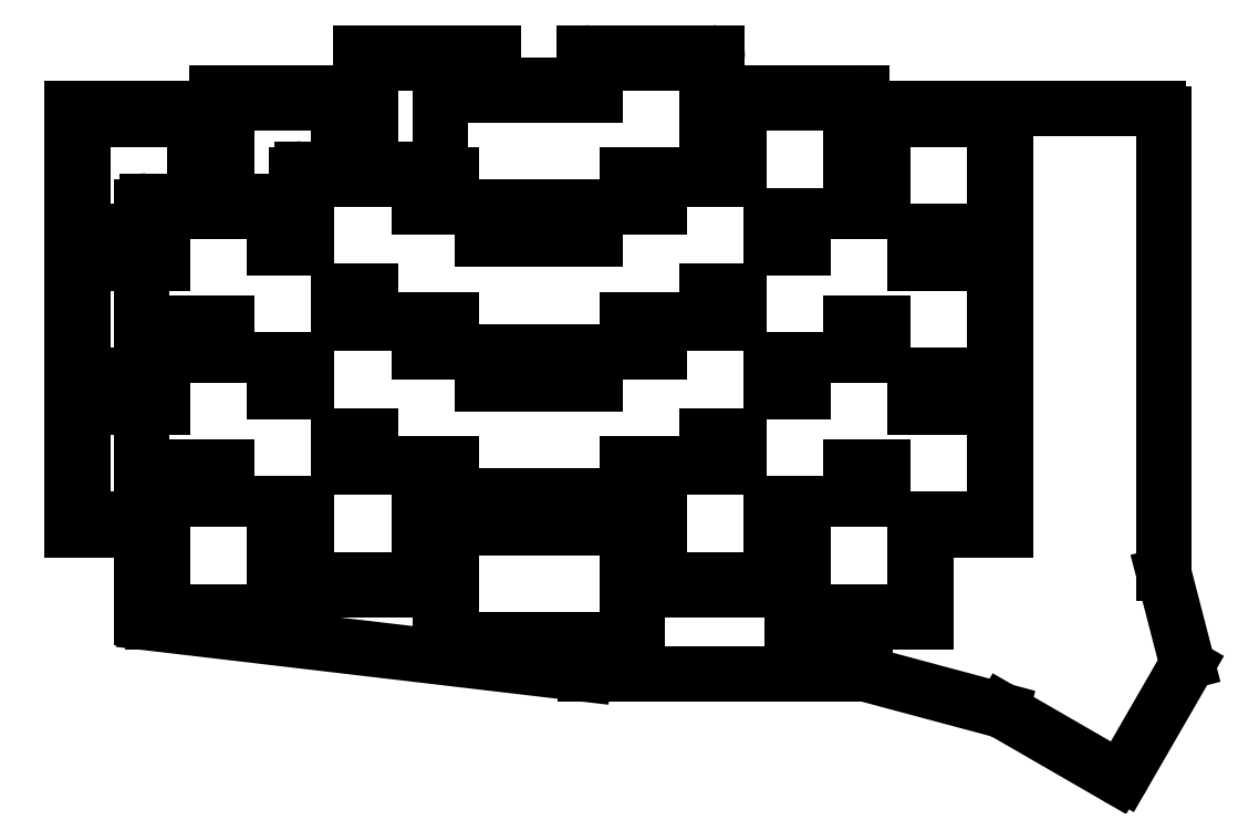
<metadata>
{"format":"dxf","ext":"dxf","renderer":"ezdxf+matplotlib","layout":"modelspace","background":"white","min_lineweight":24,"dpi":150}
</metadata>
<code>
0
SECTION
2
ENTITIES
0
LINE
8
0
10
215.7
20
-186.8
11
161
21
-180.4
0
LINE
8
0
10
160.3
20
-179.7
11
160.3
21
-128.4
0
LINE
8
0
10
161.1
20
-127.7
11
179
21
-127.7
0
LINE
8
0
10
179.7
20
-127
11
179.7
21
-124.4
0
LINE
8
0
10
180.4
20
-123.7
11
197
21
-123.7
0
LINE
8
0
10
197.7
20
-123
11
197.7
21
-113.9
0
LINE
8
0
10
198.4
20
-113.2
11
215.7
21
-113.2
0
LINE
8
0
10
215.7
20
-113.2
11
215.7
21
-109.2
0
LINE
8
0
10
215.7
20
-109.2
11
232.3
21
-109.2
0
LINE
8
0
10
232.3
20
-123.7
11
232.3
21
-109.2
0
LINE
8
0
10
233
20
-114.2
11
250.3
21
-114.2
0
LINE
8
0
10
250.3
20
-127.7
11
250.3
21
-114.2
0
LINE
8
0
10
251
20
-116.2
11
287.4
21
-116.2
0
LINE
8
0
10
288.1
20
-116.9
11
288.1
21
-174.2
0
LINE
8
0
10
288.1
20
-174.4
11
290.9
21
-185.3
0
LINE
8
0
10
290.9
20
-185.8
11
283.1
21
-199.3
0
LINE
8
0
10
282.1
20
-199.6
11
268
21
-191.4
0
LINE
8
0
10
267.8
20
-191.3
11
250.9
21
-186.8
0
LINE
8
0
10
250.7
20
-186.8
11
215.7
21
-186.8
0
ARC
8
0
10
161.1
20
-179.7
40
0.7
50
180
51
263.3
0
ARC
8
0
10
161.1
20
-128.4
40
0.7
50
90
51
180
0
ARC
8
0
10
179
20
-127
40
0.7
50
270
51
0
0
ARC
8
0
10
180.4
20
-124.4
40
0.7
50
90
51
180
0
ARC
8
0
10
197
20
-123
40
0.7
50
270
51
0
0
ARC
8
0
10
198.4
20
-113.9
40
0.7
50
90
51
180
0
ARC
8
0
10
215
20
-112.5
40
0.7
50
270
51
0
0
ARC
8
0
10
216.4
20
-109.9
40
0.7
50
90
51
180
0
ARC
8
0
10
231.6
20
-109.9
40
0.7
50
0
51
90
0
ARC
8
0
10
233
20
-113.5
40
0.7
50
180
51
270
0
ARC
8
0
10
249.6
20
-114.9
40
0.7
50
0
51
90
0
ARC
8
0
10
251
20
-115.5
40
0.7
50
180
51
270
0
ARC
8
0
10
287.4
20
-116.9
40
0.7
50
0
51
90
0
ARC
8
0
10
288.8
20
-174.2
40
0.7
50
180
51
194.5
0
ARC
8
0
10
290.3
20
-185.5
40
0.7
50
330
51
14.53
0
ARC
8
0
10
282.5
20
-199
40
0.7
50
240
51
330
0
ARC
8
0
10
267.6
20
-192
40
0.7
50
60
51
75
0
ARC
8
0
10
250.7
20
-187.5
40
0.7
50
75
51
90
0
ARC
8
0
10
215.7
20
-186.1
40
0.7
50
263.3
51
270
0
LINE
8
0
10
163
20
-179
11
177
21
-179
0
LINE
8
0
10
177
20
-179
11
177
21
-165.5
0
LINE
8
0
10
171
20
-165
11
167
21
-165
0
LINE
8
0
10
163
20
-167.5
11
163
21
-179
0
LINE
8
0
10
167
20
-161
11
171
21
-161
0
LINE
8
0
10
177
20
-151.5
11
177
21
-147.5
0
LINE
8
0
10
171
20
-147
11
167
21
-147
0
LINE
8
0
10
163
20
-149.5
11
163
21
-153.5
0
LINE
8
0
10
167
20
-143
11
171
21
-143
0
LINE
8
0
10
177
20
-133.5
11
177
21
-129.5
0
LINE
8
0
10
171
20
-129
11
167
21
-129
0
LINE
8
0
10
163
20
-131.5
11
163
21
-135.5
0
LINE
8
0
10
181
20
-175
11
195
21
-175
0
LINE
8
0
10
195
20
-175
11
195
21
-161
0
LINE
8
0
10
195
20
-161
11
185
21
-161
0
LINE
8
0
10
181
20
-165.5
11
181
21
-175
0
LINE
8
0
10
185
20
-157
11
189
21
-157
0
LINE
8
0
10
195
20
-146.5
11
195
21
-143
0
LINE
8
0
10
195
20
-143
11
185
21
-143
0
LINE
8
0
10
181
20
-147.5
11
181
21
-151.5
0
LINE
8
0
10
185
20
-139
11
189
21
-139
0
LINE
8
0
10
195
20
-128.5
11
195
21
-125
0
LINE
8
0
10
195
20
-125
11
185
21
-125
0
LINE
8
0
10
181
20
-129.5
11
181
21
-133.5
0
LINE
8
0
10
199
20
-182.5
11
221
21
-182.5
0
LINE
8
0
10
199
20
-168.5
11
221
21
-168.5
0
LINE
8
0
10
199
20
-168.5
11
199
21
-182.5
0
LINE
8
0
10
199
20
-164.5
11
221
21
-164.5
0
LINE
8
0
10
203
20
-150.5
11
217
21
-150.5
0
LINE
8
0
10
199
20
-160.5
11
199
21
-164.5
0
LINE
8
0
10
203
20
-146.5
11
217
21
-146.5
0
LINE
8
0
10
203
20
-132.5
11
217
21
-132.5
0
LINE
8
0
10
199
20
-142.5
11
199
21
-146.5
0
LINE
8
0
10
203
20
-128.5
11
217
21
-128.5
0
LINE
8
0
10
203
20
-114.5
11
217
21
-114.5
0
LINE
8
0
10
199
20
-124.5
11
199
21
-128.5
0
LINE
8
0
10
221
20
-160.5
11
231
21
-160.5
0
LINE
8
0
10
231
20
-160.5
11
231
21
-157
0
LINE
8
0
10
225
20
-146.5
11
221
21
-146.5
0
LINE
8
0
10
217
20
-146.5
11
217
21
-150.5
0
LINE
8
0
10
221
20
-142.5
11
231
21
-142.5
0
LINE
8
0
10
231
20
-142.5
11
231
21
-139
0
LINE
8
0
10
225
20
-128.5
11
221
21
-128.5
0
LINE
8
0
10
217
20
-128.5
11
217
21
-132.5
0
LINE
8
0
10
221
20
-124.5
11
231
21
-124.5
0
LINE
8
0
10
231
20
-124.5
11
231
21
-110.5
0
LINE
8
0
10
231
20
-110.5
11
217
21
-110.5
0
LINE
8
0
10
217
20
-110.5
11
217
21
-114.5
0
LINE
8
0
10
239
20
-165.5
11
243
21
-165.5
0
LINE
8
0
10
249
20
-165
11
249
21
-161
0
LINE
8
0
10
243
20
-151.5
11
239
21
-151.5
0
LINE
8
0
10
235
20
-157
11
235
21
-161
0
LINE
8
0
10
239
20
-147.5
11
243
21
-147.5
0
LINE
8
0
10
249
20
-147
11
249
21
-143
0
LINE
8
0
10
243
20
-133.5
11
239
21
-133.5
0
LINE
8
0
10
235
20
-139
11
235
21
-143
0
LINE
8
0
10
239
20
-129.5
11
243
21
-129.5
0
LINE
8
0
10
249
20
-129
11
249
21
-115.5
0
LINE
8
0
10
249
20
-115.5
11
235
21
-115.5
0
LINE
8
0
10
235
20
-115.5
11
235
21
-125
0
LINE
8
0
10
257
20
-167.5
11
267
21
-167.5
0
LINE
8
0
10
267
20
-167.5
11
267
21
-153.5
0
LINE
8
0
10
267
20
-153.5
11
257
21
-153.5
0
LINE
8
0
10
253
20
-161
11
253
21
-165
0
LINE
8
0
10
257
20
-149.5
11
267
21
-149.5
0
LINE
8
0
10
267
20
-149.5
11
267
21
-135.5
0
LINE
8
0
10
267
20
-135.5
11
257
21
-135.5
0
LINE
8
0
10
253
20
-143
11
253
21
-147
0
LINE
8
0
10
257
20
-131.5
11
267
21
-131.5
0
LINE
8
0
10
267
20
-131.5
11
267
21
-117.5
0
LINE
8
0
10
267
20
-117.5
11
253
21
-117.5
0
LINE
8
0
10
253
20
-117.5
11
253
21
-129
0
LINE
8
0
10
243
20
-179
11
257
21
-179
0
LINE
8
0
10
257
20
-179
11
257
21
-167.5
0
LINE
8
0
10
253
20
-165
11
249
21
-165
0
LINE
8
0
10
243
20
-165.5
11
243
21
-179
0
LINE
8
0
10
249
20
-161
11
253
21
-161
0
LINE
8
0
10
257
20
-153.5
11
257
21
-149.5
0
LINE
8
0
10
253
20
-147
11
249
21
-147
0
LINE
8
0
10
243
20
-147.5
11
243
21
-151.5
0
LINE
8
0
10
249
20
-143
11
253
21
-143
0
LINE
8
0
10
257
20
-135.5
11
257
21
-131.5
0
LINE
8
0
10
253
20
-129
11
249
21
-129
0
LINE
8
0
10
243
20
-129.5
11
243
21
-133.5
0
LINE
8
0
10
225
20
-175
11
239
21
-175
0
LINE
8
0
10
239
20
-175
11
239
21
-165.5
0
LINE
8
0
10
235
20
-161
11
225
21
-161
0
LINE
8
0
10
225
20
-161
11
225
21
-175
0
LINE
8
0
10
231
20
-157
11
235
21
-157
0
LINE
8
0
10
239
20
-151.5
11
239
21
-147.5
0
LINE
8
0
10
235
20
-143
11
225
21
-143
0
LINE
8
0
10
225
20
-143
11
225
21
-146.5
0
LINE
8
0
10
231
20
-139
11
235
21
-139
0
LINE
8
0
10
239
20
-133.5
11
239
21
-129.5
0
LINE
8
0
10
235
20
-125
11
225
21
-125
0
LINE
8
0
10
225
20
-125
11
225
21
-128.5
0
LINE
8
0
10
221
20
-182.5
11
221
21
-168.5
0
LINE
8
0
10
221
20
-164.5
11
221
21
-160.5
0
LINE
8
0
10
221
20
-146.5
11
221
21
-142.5
0
LINE
8
0
10
221
20
-128.5
11
221
21
-124.5
0
LINE
8
0
10
189
20
-160.5
11
199
21
-160.5
0
LINE
8
0
10
203
20
-150.5
11
203
21
-146.5
0
LINE
8
0
10
199
20
-146.5
11
195
21
-146.5
0
LINE
8
0
10
189
20
-157
11
189
21
-160.5
0
LINE
8
0
10
189
20
-142.5
11
199
21
-142.5
0
LINE
8
0
10
203
20
-132.5
11
203
21
-128.5
0
LINE
8
0
10
199
20
-128.5
11
195
21
-128.5
0
LINE
8
0
10
189
20
-139
11
189
21
-142.5
0
LINE
8
0
10
189
20
-124.5
11
199
21
-124.5
0
LINE
8
0
10
203
20
-114.5
11
203
21
-110.5
0
LINE
8
0
10
203
20
-110.5
11
189
21
-110.5
0
LINE
8
0
10
189
20
-110.5
11
189
21
-124.5
0
LINE
8
0
10
177
20
-165.5
11
181
21
-165.5
0
LINE
8
0
10
185
20
-161
11
185
21
-157
0
LINE
8
0
10
181
20
-151.5
11
177
21
-151.5
0
LINE
8
0
10
171
20
-161
11
171
21
-165
0
LINE
8
0
10
177
20
-147.5
11
181
21
-147.5
0
LINE
8
0
10
185
20
-143
11
185
21
-139
0
LINE
8
0
10
181
20
-133.5
11
177
21
-133.5
0
LINE
8
0
10
171
20
-143
11
171
21
-147
0
LINE
8
0
10
177
20
-129.5
11
181
21
-129.5
0
LINE
8
0
10
185
20
-125
11
185
21
-115.5
0
LINE
8
0
10
185
20
-115.5
11
171
21
-115.5
0
LINE
8
0
10
171
20
-115.5
11
171
21
-129
0
LINE
8
0
10
153
20
-167.5
11
163
21
-167.5
0
LINE
8
0
10
167
20
-165
11
167
21
-161
0
LINE
8
0
10
163
20
-153.5
11
153
21
-153.5
0
LINE
8
0
10
153
20
-153.5
11
153
21
-167.5
0
LINE
8
0
10
153
20
-149.5
11
163
21
-149.5
0
LINE
8
0
10
167
20
-147
11
167
21
-143
0
LINE
8
0
10
163
20
-135.5
11
153
21
-135.5
0
LINE
8
0
10
153
20
-135.5
11
153
21
-149.5
0
LINE
8
0
10
153
20
-131.5
11
163
21
-131.5
0
LINE
8
0
10
167
20
-129
11
167
21
-117.5
0
LINE
8
0
10
167
20
-117.5
11
153
21
-117.5
0
LINE
8
0
10
153
20
-117.5
11
153
21
-131.5
0
LINE
8
0
10
161.7
20
-180.3
11
178.3
21
-180.3
0
LINE
8
0
10
178.3
20
-180.3
11
178.3
21
-166.8
0
LINE
8
0
10
169.7
20
-163.7
11
168.3
21
-163.7
0
LINE
8
0
10
161.7
20
-168.8
11
161.7
21
-180.3
0
LINE
8
0
10
168.3
20
-162.3
11
169.7
21
-162.3
0
LINE
8
0
10
178.3
20
-150.2
11
178.3
21
-148.8
0
LINE
8
0
10
169.7
20
-145.7
11
168.3
21
-145.7
0
LINE
8
0
10
161.7
20
-150.8
11
161.7
21
-152.2
0
LINE
8
0
10
168.3
20
-144.3
11
169.7
21
-144.3
0
LINE
8
0
10
178.3
20
-132.2
11
178.3
21
-130.8
0
LINE
8
0
10
161.7
20
-132.8
11
161.7
21
-134.2
0
LINE
8
0
10
179.7
20
-176.3
11
196.3
21
-176.3
0
LINE
8
0
10
196.3
20
-176.3
11
196.3
21
-161.8
0
LINE
8
0
10
187.7
20
-159.7
11
186.3
21
-159.7
0
LINE
8
0
10
179.7
20
-166.8
11
179.7
21
-176.3
0
LINE
8
0
10
186.3
20
-158.3
11
187.7
21
-158.3
0
LINE
8
0
10
196.3
20
-145.2
11
196.3
21
-143.8
0
LINE
8
0
10
187.7
20
-141.7
11
186.3
21
-141.7
0
LINE
8
0
10
179.7
20
-148.8
11
179.7
21
-150.2
0
LINE
8
0
10
186.3
20
-140.3
11
187.7
21
-140.3
0
LINE
8
0
10
196.3
20
-127.2
11
196.3
21
-125.8
0
LINE
8
0
10
179.7
20
-130.8
11
179.7
21
-132.2
0
LINE
8
0
10
197.7
20
-183.8
11
222.3
21
-183.8
0
LINE
8
0
10
197.7
20
-167.2
11
222.3
21
-167.2
0
LINE
8
0
10
197.7
20
-167.2
11
197.7
21
-183.8
0
LINE
8
0
10
197.7
20
-165.8
11
222.3
21
-165.8
0
LINE
8
0
10
204.3
20
-149.2
11
215.7
21
-149.2
0
LINE
8
0
10
197.7
20
-161.8
11
197.7
21
-165.8
0
LINE
8
0
10
204.3
20
-147.8
11
215.7
21
-147.8
0
LINE
8
0
10
204.3
20
-131.2
11
215.7
21
-131.2
0
LINE
8
0
10
197.7
20
-143.8
11
197.7
21
-145.2
0
LINE
8
0
10
204.3
20
-129.8
11
215.7
21
-129.8
0
LINE
8
0
10
197.7
20
-125.8
11
197.7
21
-127.2
0
LINE
8
0
10
222.3
20
-161.8
11
223.7
21
-161.8
0
LINE
8
0
10
232.3
20
-159.7
11
232.3
21
-158.3
0
LINE
8
0
10
223.7
20
-145.2
11
222.3
21
-145.2
0
LINE
8
0
10
215.7
20
-147.8
11
215.7
21
-149.2
0
LINE
8
0
10
222.3
20
-143.8
11
223.7
21
-143.8
0
LINE
8
0
10
232.3
20
-141.7
11
232.3
21
-140.3
0
LINE
8
0
10
223.7
20
-127.2
11
222.3
21
-127.2
0
LINE
8
0
10
215.7
20
-129.8
11
215.7
21
-131.2
0
LINE
8
0
10
222.3
20
-125.8
11
223.7
21
-125.8
0
LINE
8
0
10
240.3
20
-166.8
11
241.7
21
-166.8
0
LINE
8
0
10
250.3
20
-163.7
11
250.3
21
-162.3
0
LINE
8
0
10
241.7
20
-150.2
11
240.3
21
-150.2
0
LINE
8
0
10
233.7
20
-158.3
11
233.7
21
-159.7
0
LINE
8
0
10
240.3
20
-148.8
11
241.7
21
-148.8
0
LINE
8
0
10
250.3
20
-145.7
11
250.3
21
-144.3
0
LINE
8
0
10
241.7
20
-132.2
11
240.3
21
-132.2
0
LINE
8
0
10
233.7
20
-140.3
11
233.7
21
-141.7
0
LINE
8
0
10
240.3
20
-130.8
11
241.7
21
-130.8
0
LINE
8
0
10
233.7
20
-114.2
11
233.7
21
-123.7
0
LINE
8
0
10
258.3
20
-168.8
11
268.3
21
-168.8
0
LINE
8
0
10
268.3
20
-168.8
11
268.3
21
-152.2
0
LINE
8
0
10
268.3
20
-152.2
11
258.3
21
-152.2
0
LINE
8
0
10
251.7
20
-162.3
11
251.7
21
-163.7
0
LINE
8
0
10
258.3
20
-150.8
11
268.3
21
-150.8
0
LINE
8
0
10
268.3
20
-150.8
11
268.3
21
-134.2
0
LINE
8
0
10
268.3
20
-134.2
11
258.3
21
-134.2
0
LINE
8
0
10
251.7
20
-144.3
11
251.7
21
-145.7
0
LINE
8
0
10
258.3
20
-132.8
11
268.3
21
-132.8
0
LINE
8
0
10
268.3
20
-132.8
11
268.3
21
-116.2
0
LINE
8
0
10
251.7
20
-116.2
11
251.7
21
-127.7
0
LINE
8
0
10
241.7
20
-180.3
11
258.3
21
-180.3
0
LINE
8
0
10
258.3
20
-180.3
11
258.3
21
-168.8
0
LINE
8
0
10
251.7
20
-163.7
11
250.3
21
-163.7
0
LINE
8
0
10
241.7
20
-166.8
11
241.7
21
-180.3
0
LINE
8
0
10
250.3
20
-162.3
11
251.7
21
-162.3
0
LINE
8
0
10
258.3
20
-152.2
11
258.3
21
-150.8
0
LINE
8
0
10
251.7
20
-145.7
11
250.3
21
-145.7
0
LINE
8
0
10
241.7
20
-148.8
11
241.7
21
-150.2
0
LINE
8
0
10
250.3
20
-144.3
11
251.7
21
-144.3
0
LINE
8
0
10
258.3
20
-134.2
11
258.3
21
-132.8
0
LINE
8
0
10
251.7
20
-127.7
11
250.3
21
-127.7
0
LINE
8
0
10
241.7
20
-130.8
11
241.7
21
-132.2
0
LINE
8
0
10
223.7
20
-176.3
11
240.3
21
-176.3
0
LINE
8
0
10
240.3
20
-176.3
11
240.3
21
-166.8
0
LINE
8
0
10
233.7
20
-159.7
11
232.3
21
-159.7
0
LINE
8
0
10
223.7
20
-161.8
11
223.7
21
-176.3
0
LINE
8
0
10
232.3
20
-158.3
11
233.7
21
-158.3
0
LINE
8
0
10
240.3
20
-150.2
11
240.3
21
-148.8
0
LINE
8
0
10
233.7
20
-141.7
11
232.3
21
-141.7
0
LINE
8
0
10
223.7
20
-143.8
11
223.7
21
-145.2
0
LINE
8
0
10
232.3
20
-140.3
11
233.7
21
-140.3
0
LINE
8
0
10
240.3
20
-132.2
11
240.3
21
-130.8
0
LINE
8
0
10
233.7
20
-123.7
11
232.3
21
-123.7
0
LINE
8
0
10
223.7
20
-125.8
11
223.7
21
-127.2
0
LINE
8
0
10
222.3
20
-183.8
11
222.3
21
-167.2
0
LINE
8
0
10
222.3
20
-165.8
11
222.3
21
-161.8
0
LINE
8
0
10
222.3
20
-145.2
11
222.3
21
-143.8
0
LINE
8
0
10
222.3
20
-127.2
11
222.3
21
-125.8
0
LINE
8
0
10
196.3
20
-161.8
11
197.7
21
-161.8
0
LINE
8
0
10
204.3
20
-149.2
11
204.3
21
-147.8
0
LINE
8
0
10
197.7
20
-145.2
11
196.3
21
-145.2
0
LINE
8
0
10
187.7
20
-158.3
11
187.7
21
-159.7
0
LINE
8
0
10
196.3
20
-143.8
11
197.7
21
-143.8
0
LINE
8
0
10
204.3
20
-131.2
11
204.3
21
-129.8
0
LINE
8
0
10
197.7
20
-127.2
11
196.3
21
-127.2
0
LINE
8
0
10
187.7
20
-140.3
11
187.7
21
-141.7
0
LINE
8
0
10
196.3
20
-125.8
11
197.7
21
-125.8
0
LINE
8
0
10
204.3
20
-113.2
11
204.3
21
-109.2
0
LINE
8
0
10
204.3
20
-109.2
11
187.7
21
-109.2
0
LINE
8
0
10
187.7
20
-109.2
11
187.7
21
-123.7
0
LINE
8
0
10
178.3
20
-166.8
11
179.7
21
-166.8
0
LINE
8
0
10
186.3
20
-159.7
11
186.3
21
-158.3
0
LINE
8
0
10
179.7
20
-150.2
11
178.3
21
-150.2
0
LINE
8
0
10
169.7
20
-162.3
11
169.7
21
-163.7
0
LINE
8
0
10
178.3
20
-148.8
11
179.7
21
-148.8
0
LINE
8
0
10
186.3
20
-141.7
11
186.3
21
-140.3
0
LINE
8
0
10
179.7
20
-132.2
11
178.3
21
-132.2
0
LINE
8
0
10
169.7
20
-144.3
11
169.7
21
-145.7
0
LINE
8
0
10
178.3
20
-130.8
11
179.7
21
-130.8
0
LINE
8
0
10
186.3
20
-123.7
11
186.3
21
-114.2
0
LINE
8
0
10
186.3
20
-114.2
11
169.7
21
-114.2
0
LINE
8
0
10
169.7
20
-114.2
11
169.7
21
-127.7
0
LINE
8
0
10
151.7
20
-168.8
11
161.7
21
-168.8
0
LINE
8
0
10
168.3
20
-163.7
11
168.3
21
-162.3
0
LINE
8
0
10
161.7
20
-152.2
11
151.7
21
-152.2
0
LINE
8
0
10
151.7
20
-152.2
11
151.7
21
-168.8
0
LINE
8
0
10
151.7
20
-150.8
11
161.7
21
-150.8
0
LINE
8
0
10
168.3
20
-145.7
11
168.3
21
-144.3
0
LINE
8
0
10
161.7
20
-134.2
11
151.7
21
-134.2
0
LINE
8
0
10
151.7
20
-134.2
11
151.7
21
-150.8
0
LINE
8
0
10
151.7
20
-132.8
11
161.7
21
-132.8
0
LINE
8
0
10
168.3
20
-127.7
11
168.3
21
-116.2
0
LINE
8
0
10
168.3
20
-116.2
11
151.7
21
-116.2
0
LINE
8
0
10
151.7
20
-116.2
11
151.7
21
-132.8
0
ENDSEC
0
EOF

</code>
